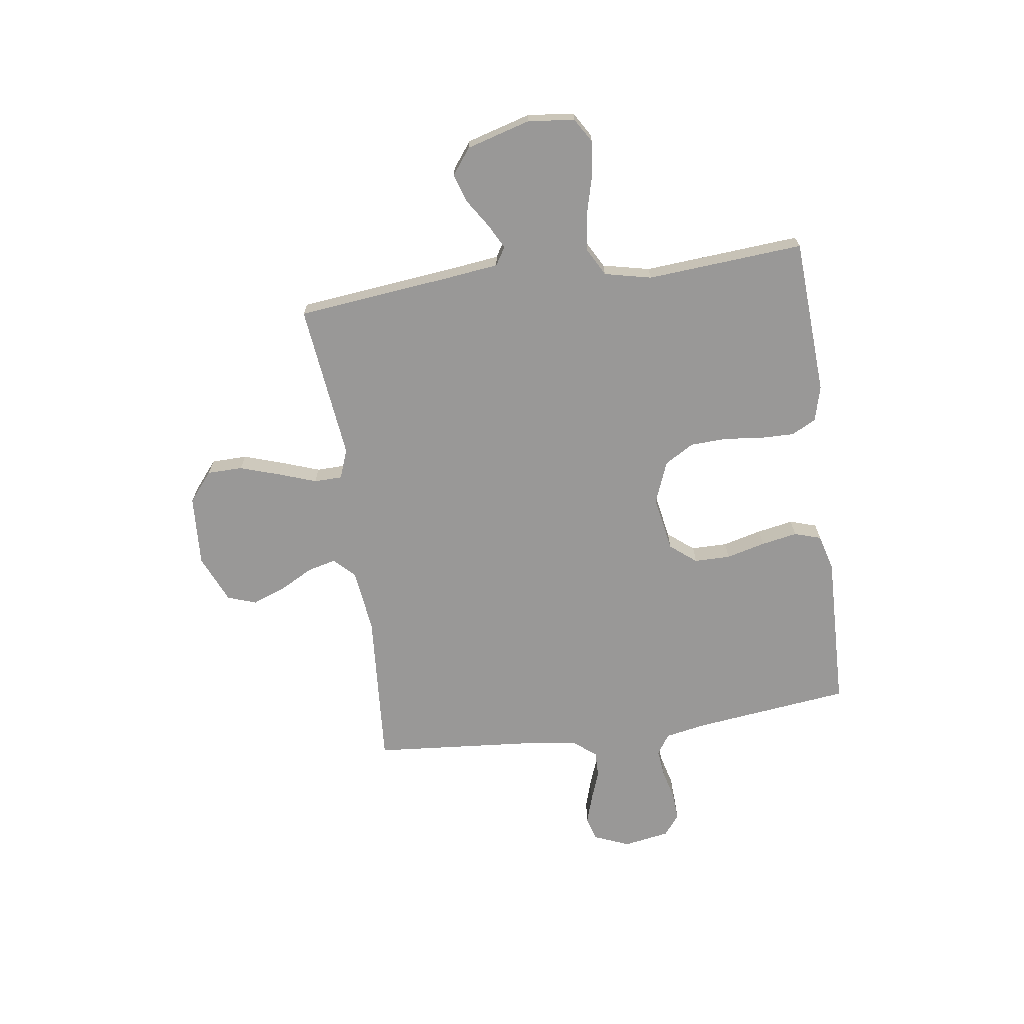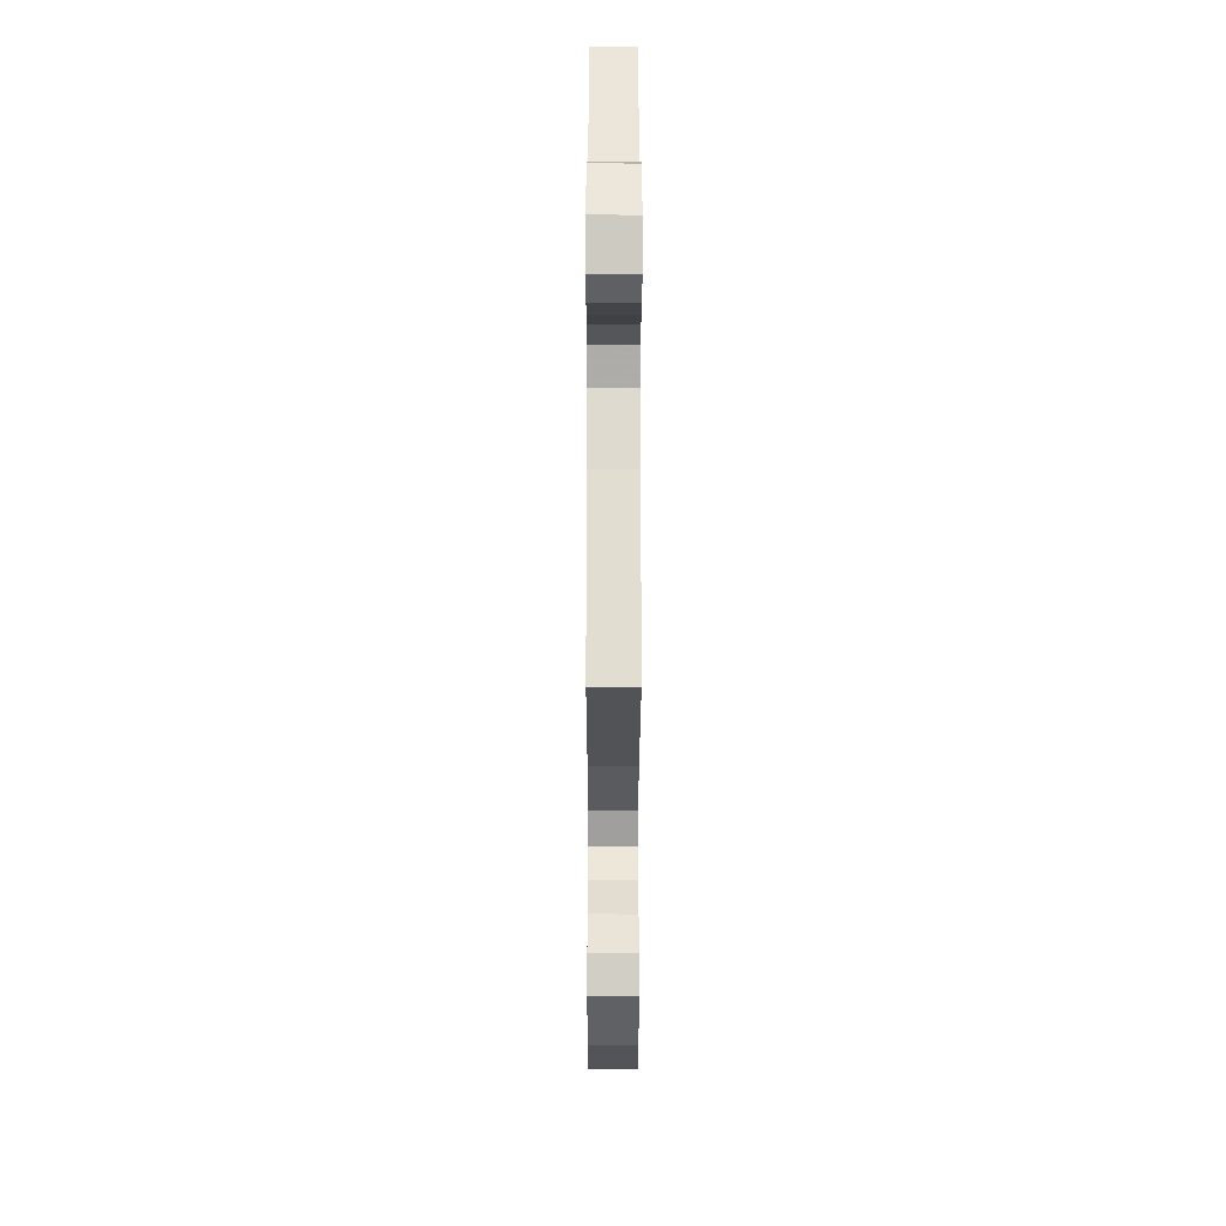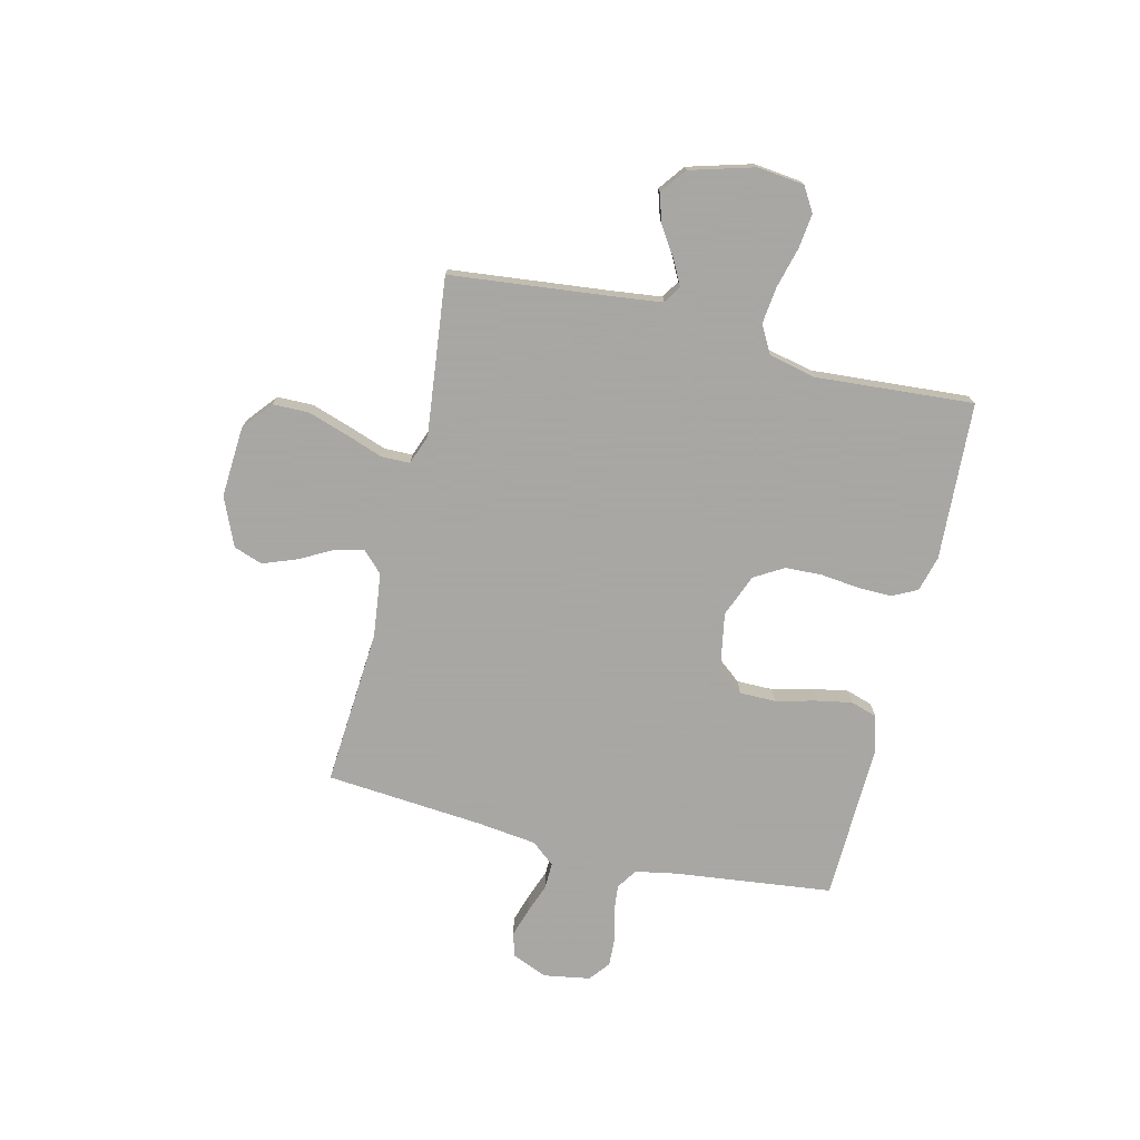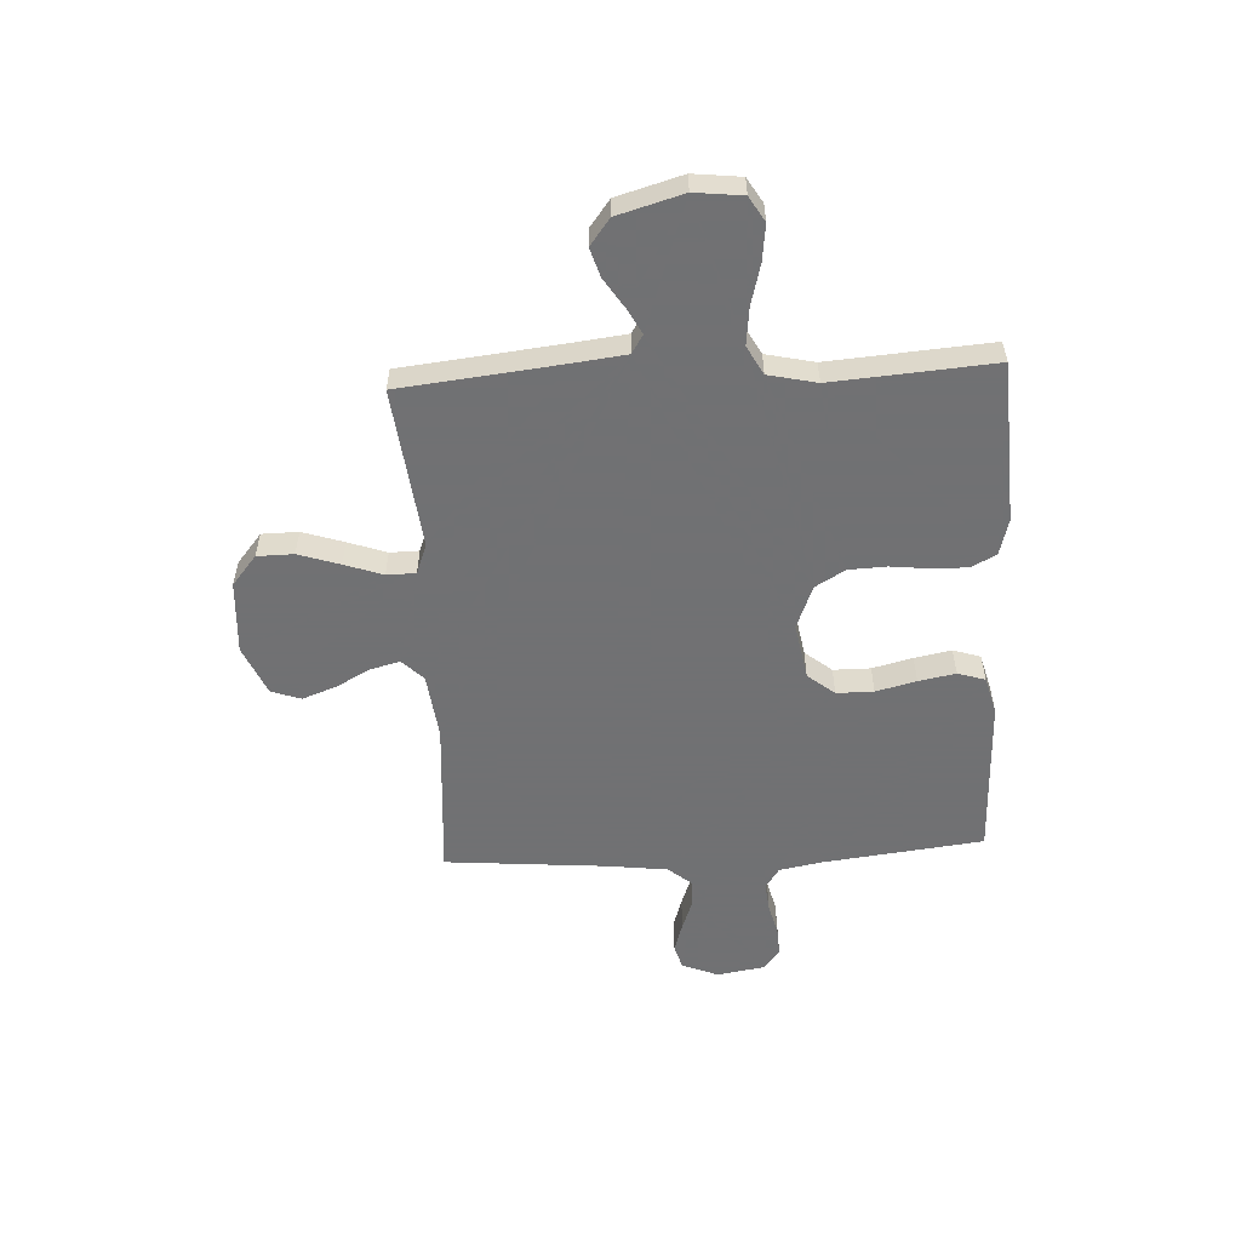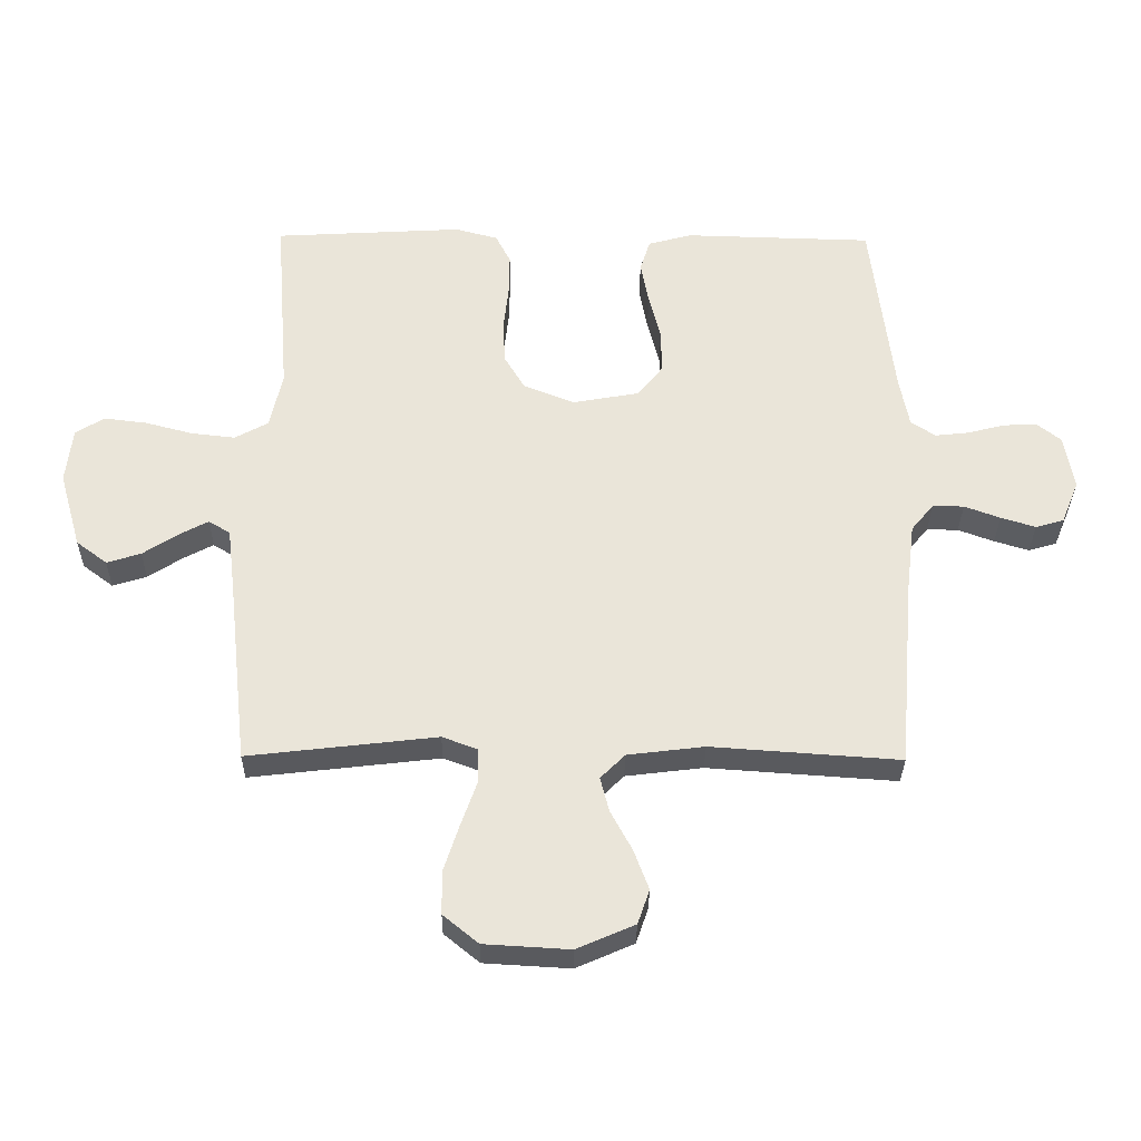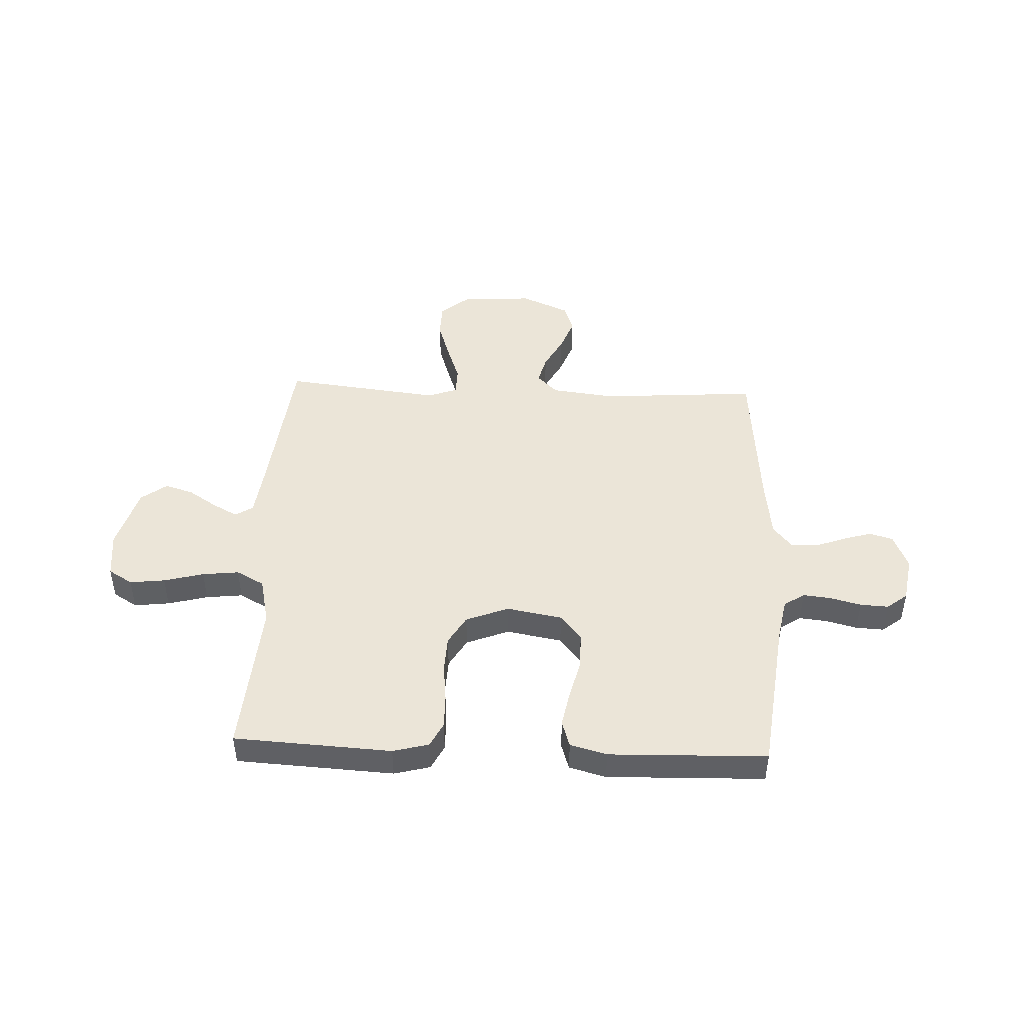
<metadata>
{"format":"obj","ext":"obj","renderer":"f3d","projection":"perspective","resolution":1024,"background":"white","views":[{"elev":-68.7,"azim":-82.0,"up":"+Y"},{"elev":-26.3,"azim":89.9,"up":"+Z"},{"elev":-74.4,"azim":-103.7,"up":"+Y"},{"elev":-55.3,"azim":-87.1,"up":"+Y"},{"elev":-31.7,"azim":-0.7,"up":"+Z"},{"elev":45.8,"azim":2.4,"up":"+Y"}]}
</metadata>
<code>
v 0.5 0.07 -0.5
v 0.2 0.07 -0.479
v 0.078 0.07 -0.494
v 0.039 0.07 -0.533
v 0.053 0.07 -0.588
v 0.087 0.07 -0.651
v 0.111 0.07 -0.715
v 0.092 0.07 -0.77
v 0 0.07 -0.81
v -0.136 0.07 -0.802
v -0.192 0.07 -0.756
v -0.193 0.07 -0.688
v -0.168 0.07 -0.611
v -0.143 0.07 -0.54
v -0.144 0.07 -0.486
v -0.2 0.07 -0.465
v -0.5 0.07 -0.5
v -0.533 0.07 -0.2
v -0.545 0.07 -0.102
v -0.579 0.07 -0.081
v -0.626 0.07 -0.106
v -0.681 0.07 -0.142
v -0.735 0.07 -0.159
v -0.784 0.07 -0.122
v -0.819 0.07 0
v -0.809 0.07 0.089
v -0.763 0.07 0.117
v -0.696 0.07 0.109
v -0.62 0.07 0.089
v -0.55 0.07 0.081
v -0.497 0.07 0.11
v -0.477 0.07 0.2
v -0.5 0.07 0.5
v -0.2 0.07 0.517
v -0.132 0.07 0.499
v -0.108 0.07 0.452
v -0.109 0.07 0.387
v -0.117 0.07 0.314
v -0.114 0.07 0.244
v -0.081 0.07 0.188
v 0 0.07 0.156
v 0.106 0.07 0.175
v 0.146 0.07 0.225
v 0.146 0.07 0.294
v 0.127 0.07 0.369
v 0.114 0.07 0.438
v 0.13 0.07 0.489
v 0.2 0.07 0.508
v 0.5 0.07 0.5
v 0.536 0.07 0.2
v 0.551 0.07 0.121
v 0.59 0.07 0.095
v 0.644 0.07 0.101
v 0.702 0.07 0.116
v 0.756 0.07 0.119
v 0.795 0.07 0.088
v 0.81 0.07 0
v 0.782 0.07 -0.068
v 0.737 0.07 -0.081
v 0.682 0.07 -0.064
v 0.625 0.07 -0.043
v 0.575 0.07 -0.042
v 0.539 0.07 -0.086
v 0.525 0.07 -0.2
v 0.5 0 -0.5
v 0.2 0 -0.479
v 0.078 0 -0.494
v 0.039 0 -0.533
v 0.053 0 -0.588
v 0.087 0 -0.651
v 0.111 0 -0.715
v 0.092 0 -0.77
v 0 0 -0.81
v -0.136 0 -0.802
v -0.192 0 -0.756
v -0.193 0 -0.688
v -0.168 0 -0.611
v -0.143 0 -0.54
v -0.144 0 -0.486
v -0.2 0 -0.465
v -0.5 0 -0.5
v -0.533 0 -0.2
v -0.545 0 -0.102
v -0.579 0 -0.081
v -0.626 0 -0.106
v -0.681 0 -0.142
v -0.735 0 -0.159
v -0.784 0 -0.122
v -0.819 0 0
v -0.809 0 0.089
v -0.763 0 0.117
v -0.696 0 0.109
v -0.62 0 0.089
v -0.55 0 0.081
v -0.497 0 0.11
v -0.477 0 0.2
v -0.5 0 0.5
v -0.2 0 0.517
v -0.132 0 0.499
v -0.108 0 0.452
v -0.109 0 0.387
v -0.117 0 0.314
v -0.114 0 0.244
v -0.081 0 0.188
v 0 0 0.156
v 0.106 0 0.175
v 0.146 0 0.225
v 0.146 0 0.294
v 0.127 0 0.369
v 0.114 0 0.438
v 0.13 0 0.489
v 0.2 0 0.508
v 0.5 0 0.5
v 0.536 0 0.2
v 0.551 0 0.121
v 0.59 0 0.095
v 0.644 0 0.101
v 0.702 0 0.116
v 0.756 0 0.119
v 0.795 0 0.088
v 0.81 0 0
v 0.782 0 -0.068
v 0.737 0 -0.081
v 0.682 0 -0.064
v 0.625 0 -0.043
v 0.575 0 -0.042
v 0.539 0 -0.086
v 0.525 0 -0.2
f 58 59 60 61
f 56 57 58 61
f 56 61 62
f 53 54 55 56
f 52 53 56 62
f 51 52 62 63
f 47 48 49 50
f 44 45 46 47
f 44 47 50 51
f 35 36 37 38
f 35 38 39
f 32 33 34 35
f 31 32 35 39
f 30 31 39 40
f 26 27 28 29
f 26 29 30
f 25 26 30
f 21 22 23 24
f 20 21 24 25
f 16 17 18
f 15 16 18 19
f 11 12 13 14
f 9 10 11 14
f 9 14 15
f 8 9 15
f 5 6 7 8
f 4 5 8 15
f 3 4 15 19
f 64 1 2
f 64 2 3 19
f 43 44 51 63
f 42 43 63 64
f 41 42 64 19
f 20 25 30 40
f 19 20 40 41
f 125 124 123 122
f 125 122 121 120
f 126 125 120
f 120 119 118 117
f 126 120 117 116
f 127 126 116 115
f 114 113 112 111
f 111 110 109 108
f 115 114 111 108
f 102 101 100 99
f 103 102 99
f 99 98 97 96
f 103 99 96 95
f 104 103 95 94
f 93 92 91 90
f 94 93 90
f 94 90 89
f 88 87 86 85
f 89 88 85 84
f 82 81 80
f 83 82 80 79
f 78 77 76 75
f 78 75 74 73
f 79 78 73
f 79 73 72
f 72 71 70 69
f 79 72 69 68
f 83 79 68 67
f 66 65 128
f 83 67 66 128
f 127 115 108 107
f 128 127 107 106
f 83 128 106 105
f 104 94 89 84
f 105 104 84 83
f 1 65 66 2
f 2 66 67 3
f 3 67 68 4
f 4 68 69 5
f 5 69 70 6
f 6 70 71 7
f 7 71 72 8
f 8 72 73 9
f 9 73 74 10
f 10 74 75 11
f 11 75 76 12
f 12 76 77 13
f 13 77 78 14
f 14 78 79 15
f 15 79 80 16
f 16 80 81 17
f 17 81 82 18
f 18 82 83 19
f 19 83 84 20
f 20 84 85 21
f 21 85 86 22
f 22 86 87 23
f 23 87 88 24
f 24 88 89 25
f 25 89 90 26
f 26 90 91 27
f 27 91 92 28
f 28 92 93 29
f 29 93 94 30
f 30 94 95 31
f 31 95 96 32
f 32 96 97 33
f 33 97 98 34
f 34 98 99 35
f 35 99 100 36
f 36 100 101 37
f 37 101 102 38
f 38 102 103 39
f 39 103 104 40
f 40 104 105 41
f 41 105 106 42
f 42 106 107 43
f 43 107 108 44
f 44 108 109 45
f 45 109 110 46
f 46 110 111 47
f 47 111 112 48
f 48 112 113 49
f 49 113 114 50
f 50 114 115 51
f 51 115 116 52
f 52 116 117 53
f 53 117 118 54
f 54 118 119 55
f 55 119 120 56
f 56 120 121 57
f 57 121 122 58
f 58 122 123 59
f 59 123 124 60
f 60 124 125 61
f 61 125 126 62
f 62 126 127 63
f 63 127 128 64
f 64 128 65 1

</code>
